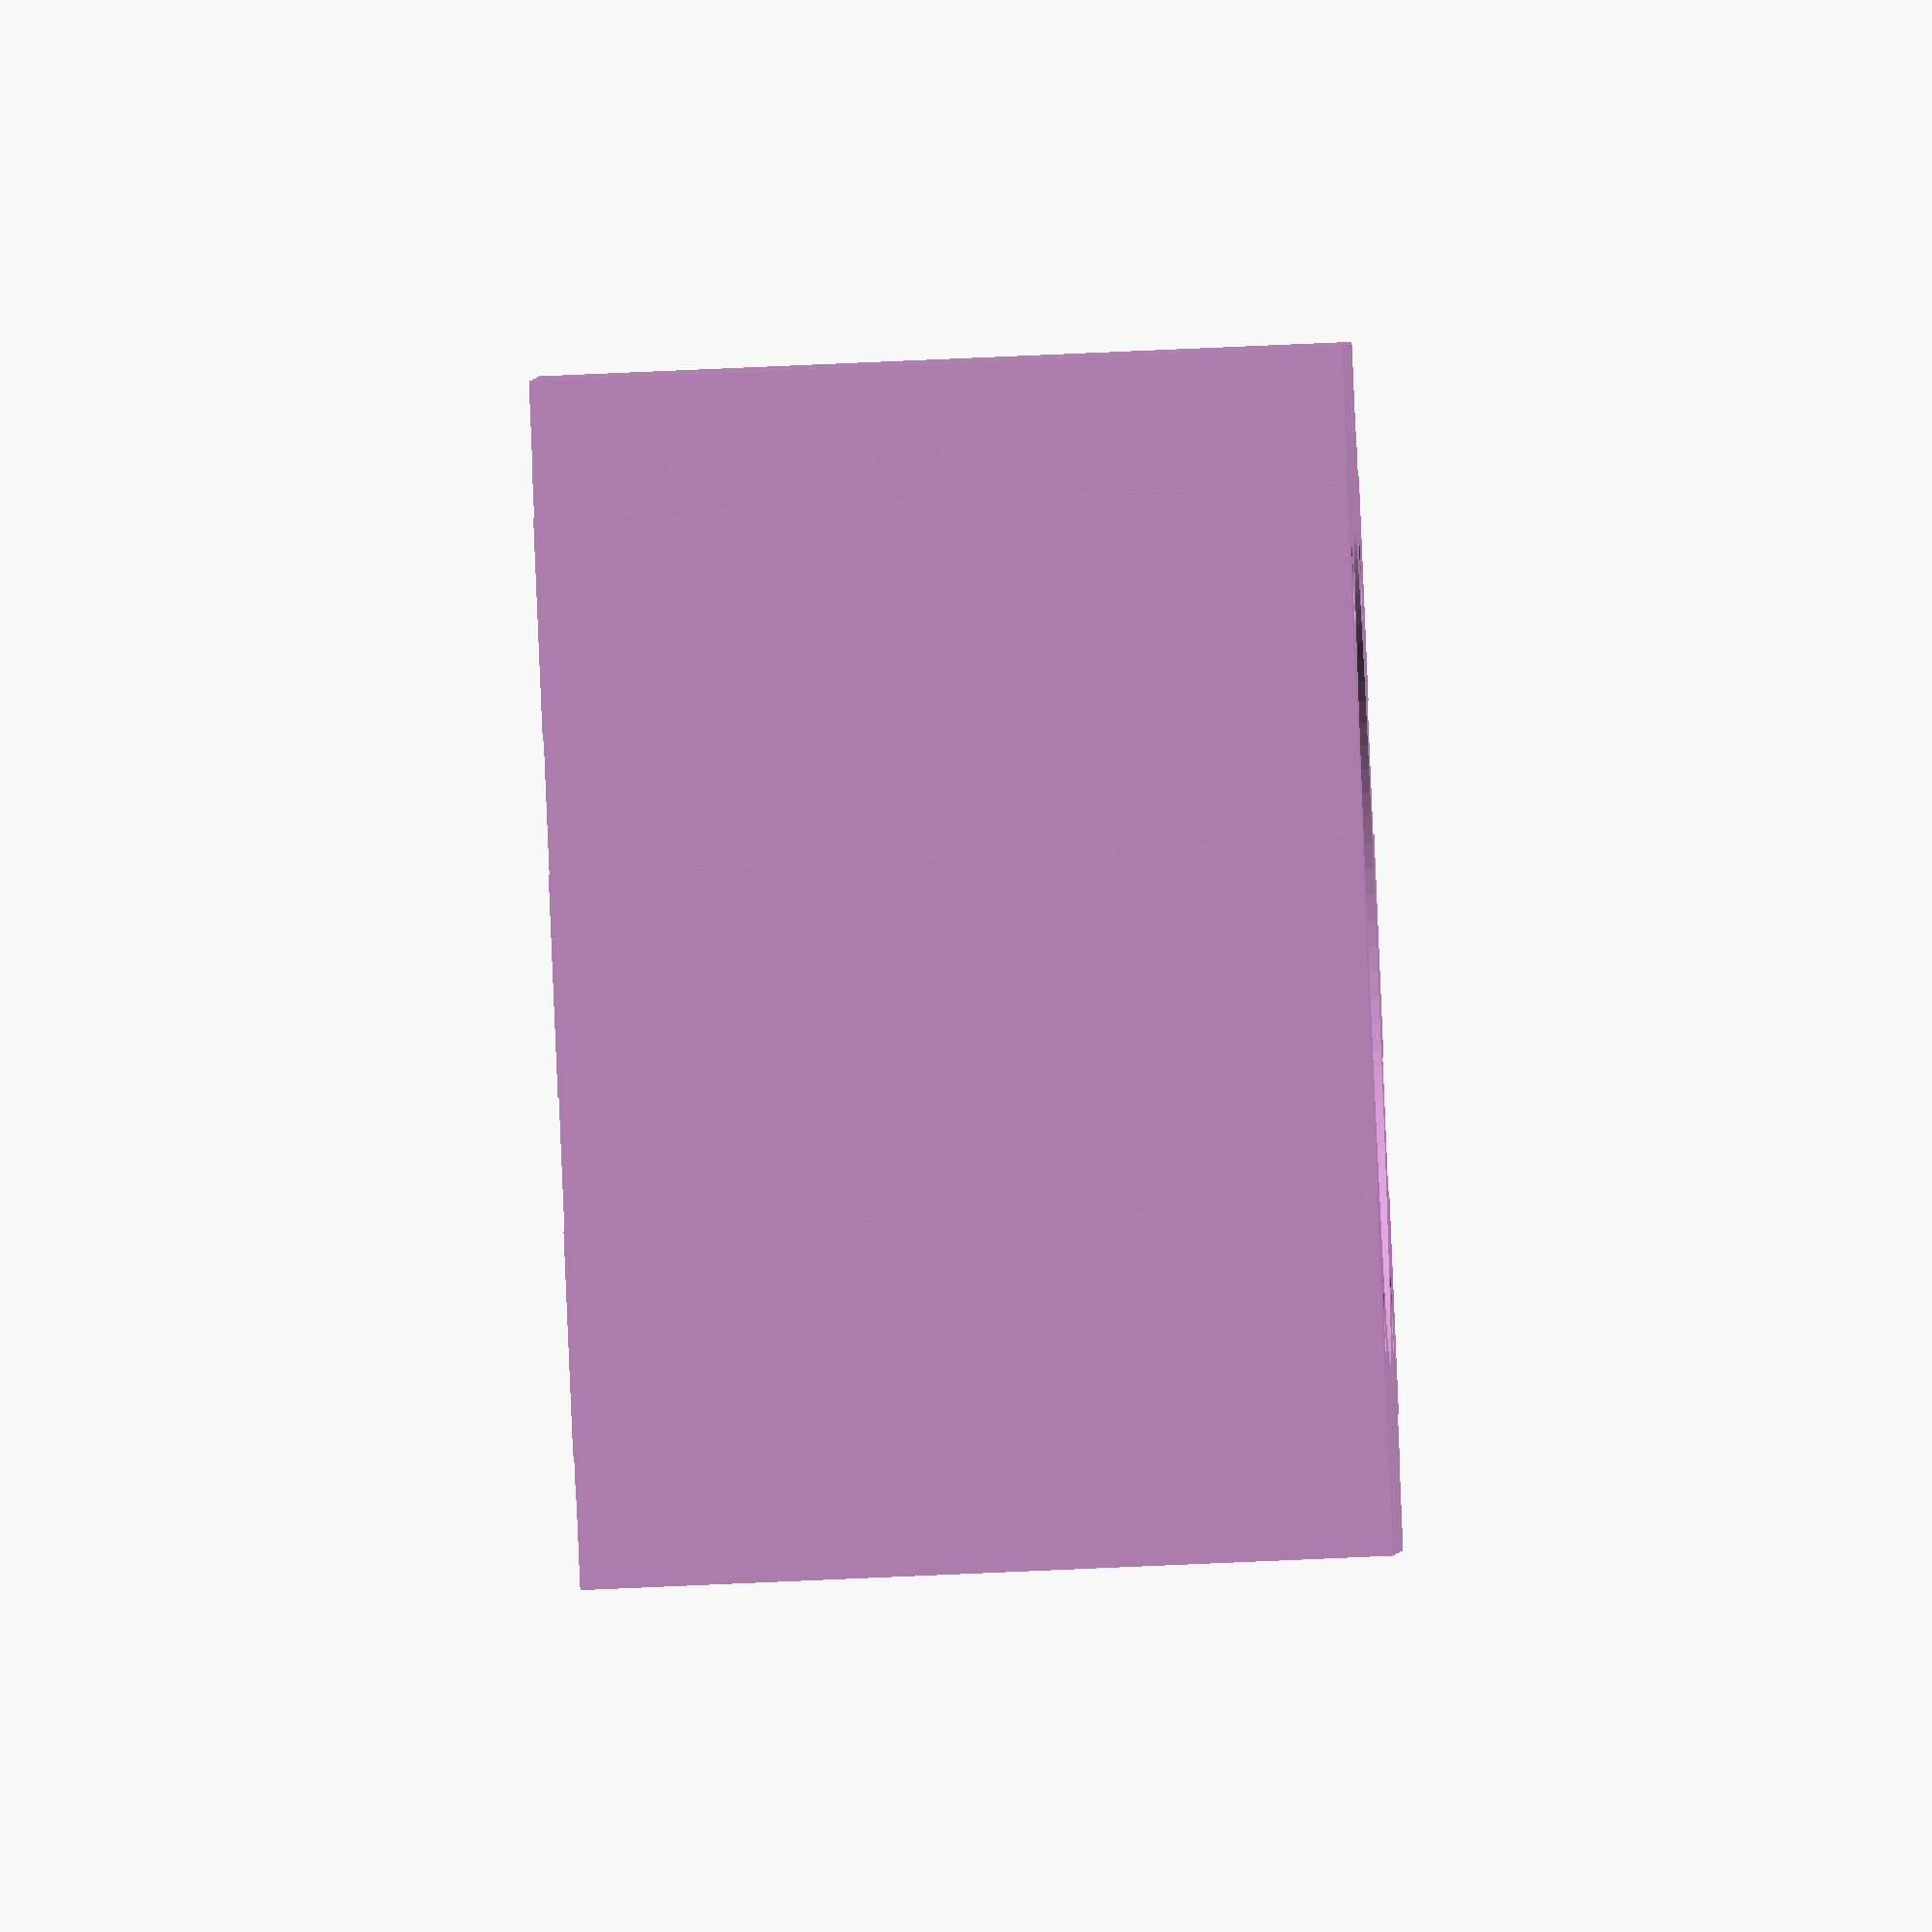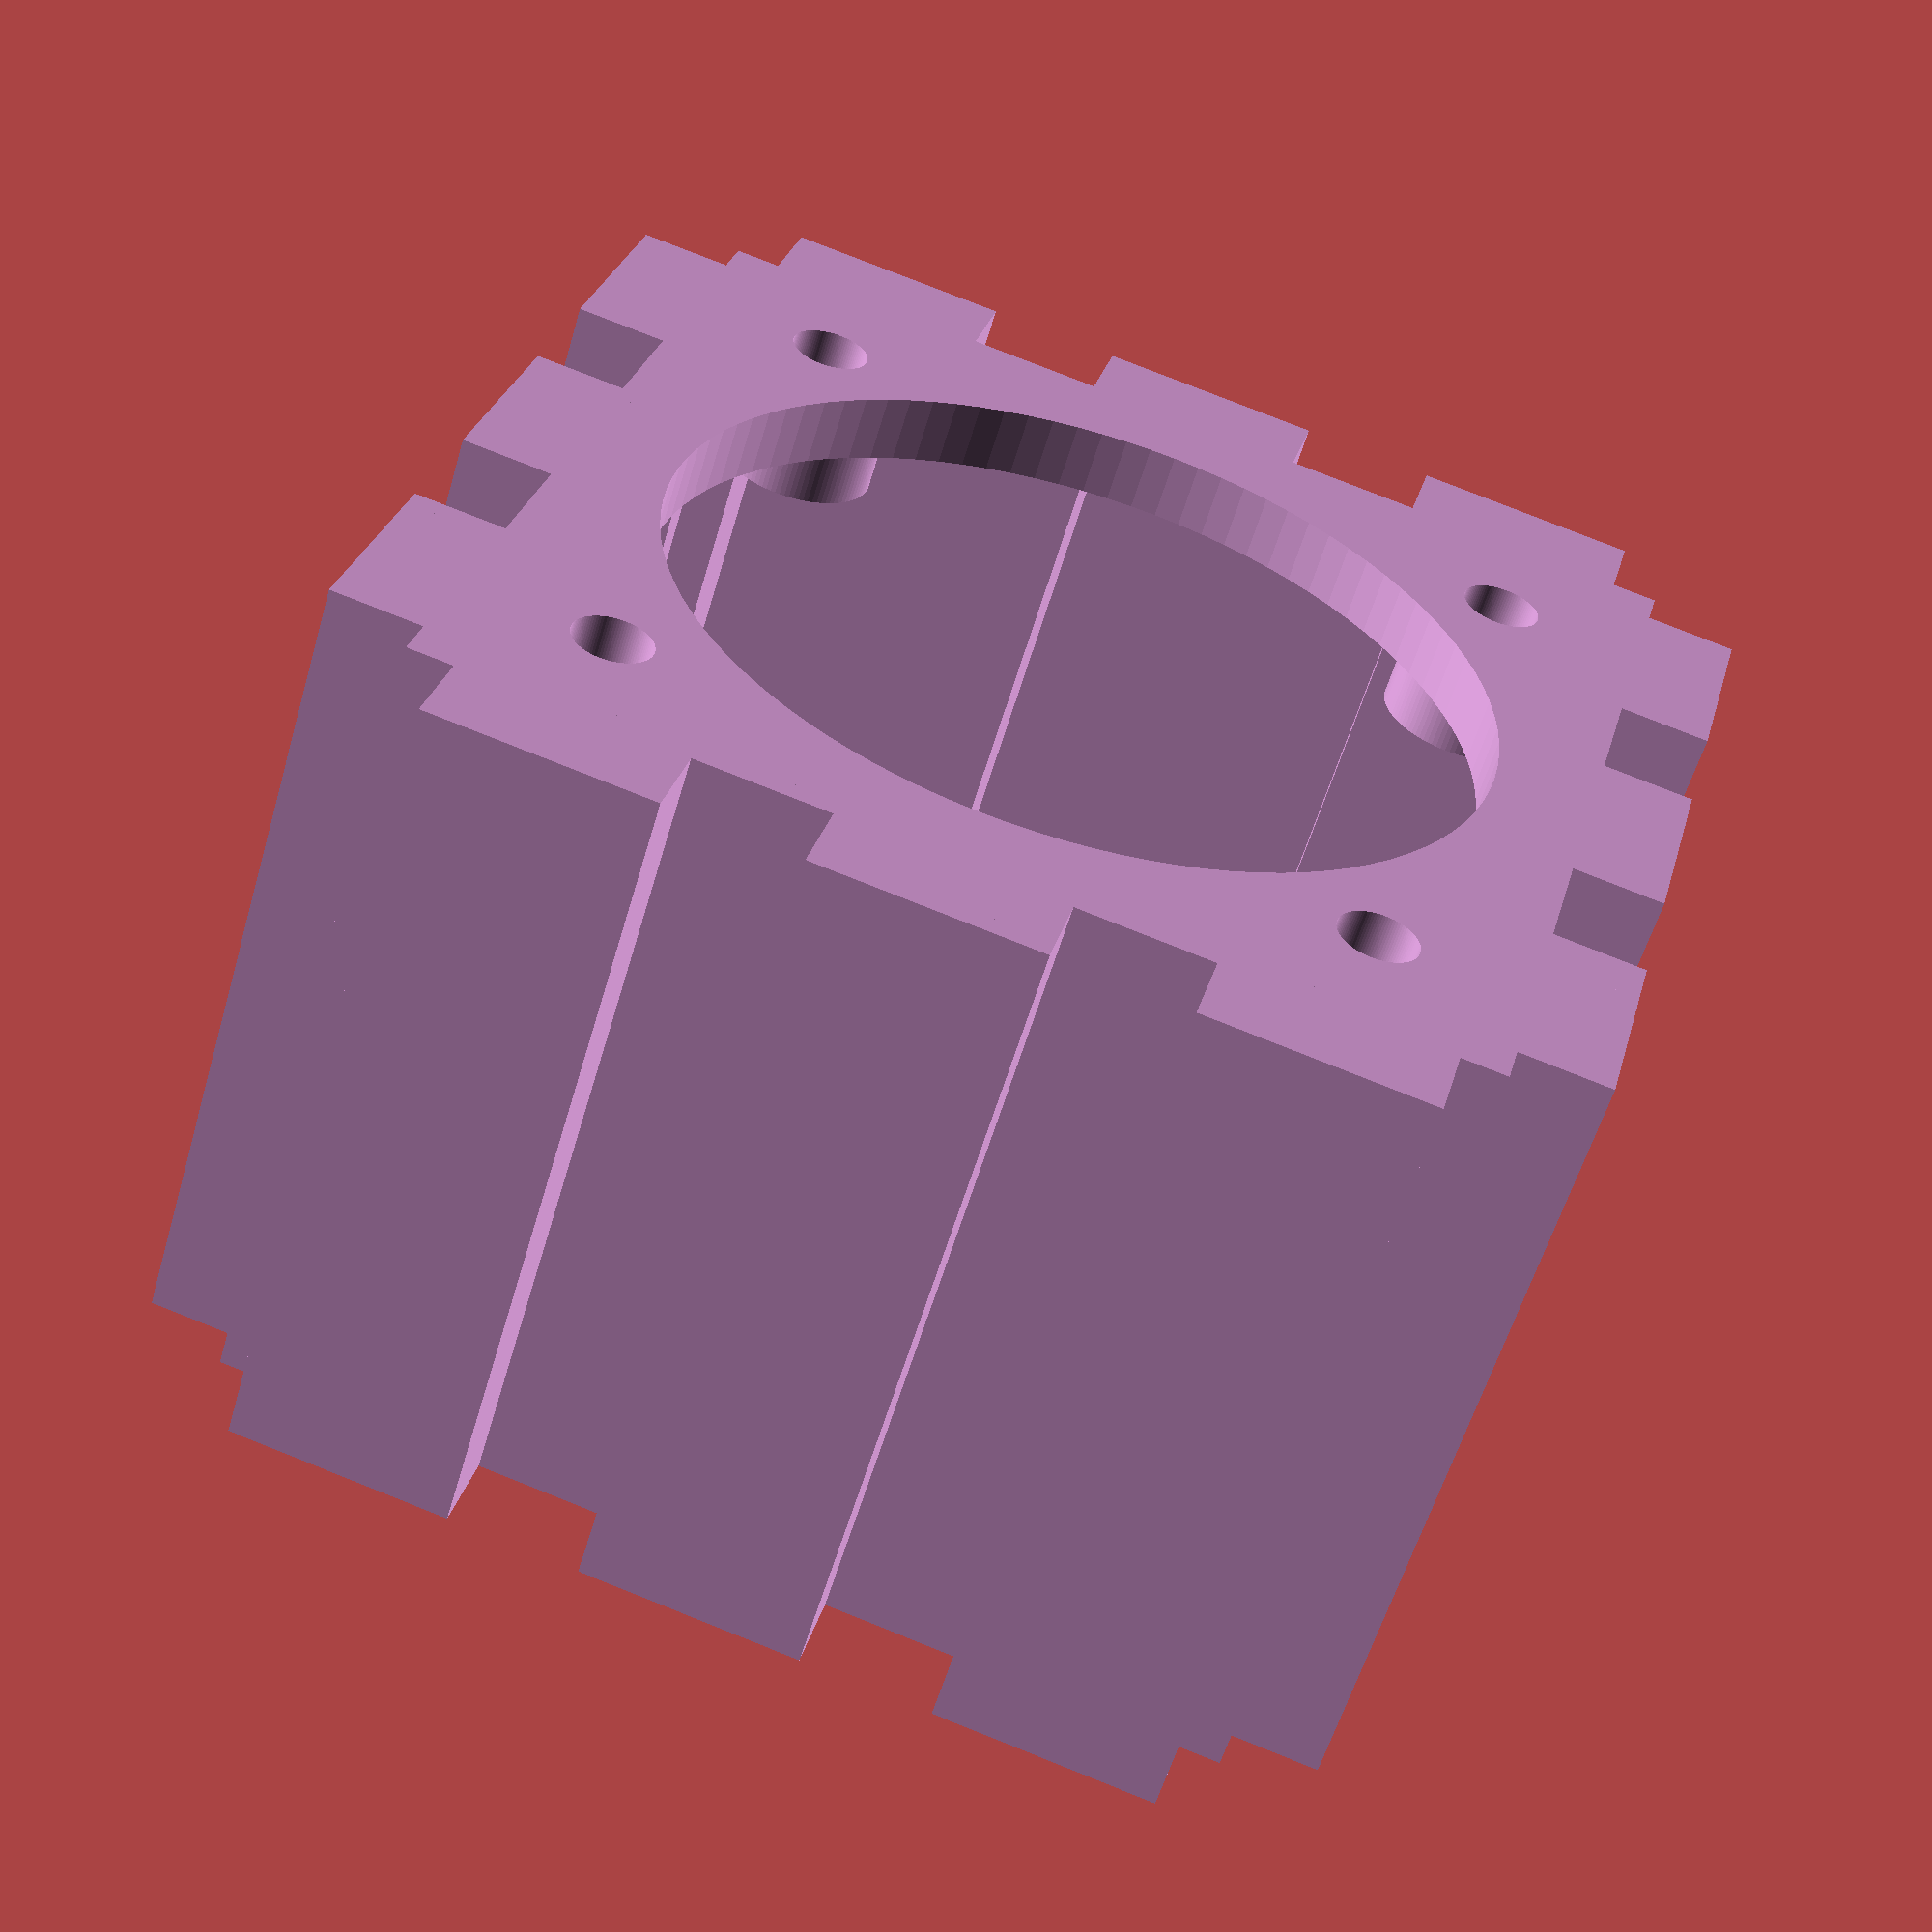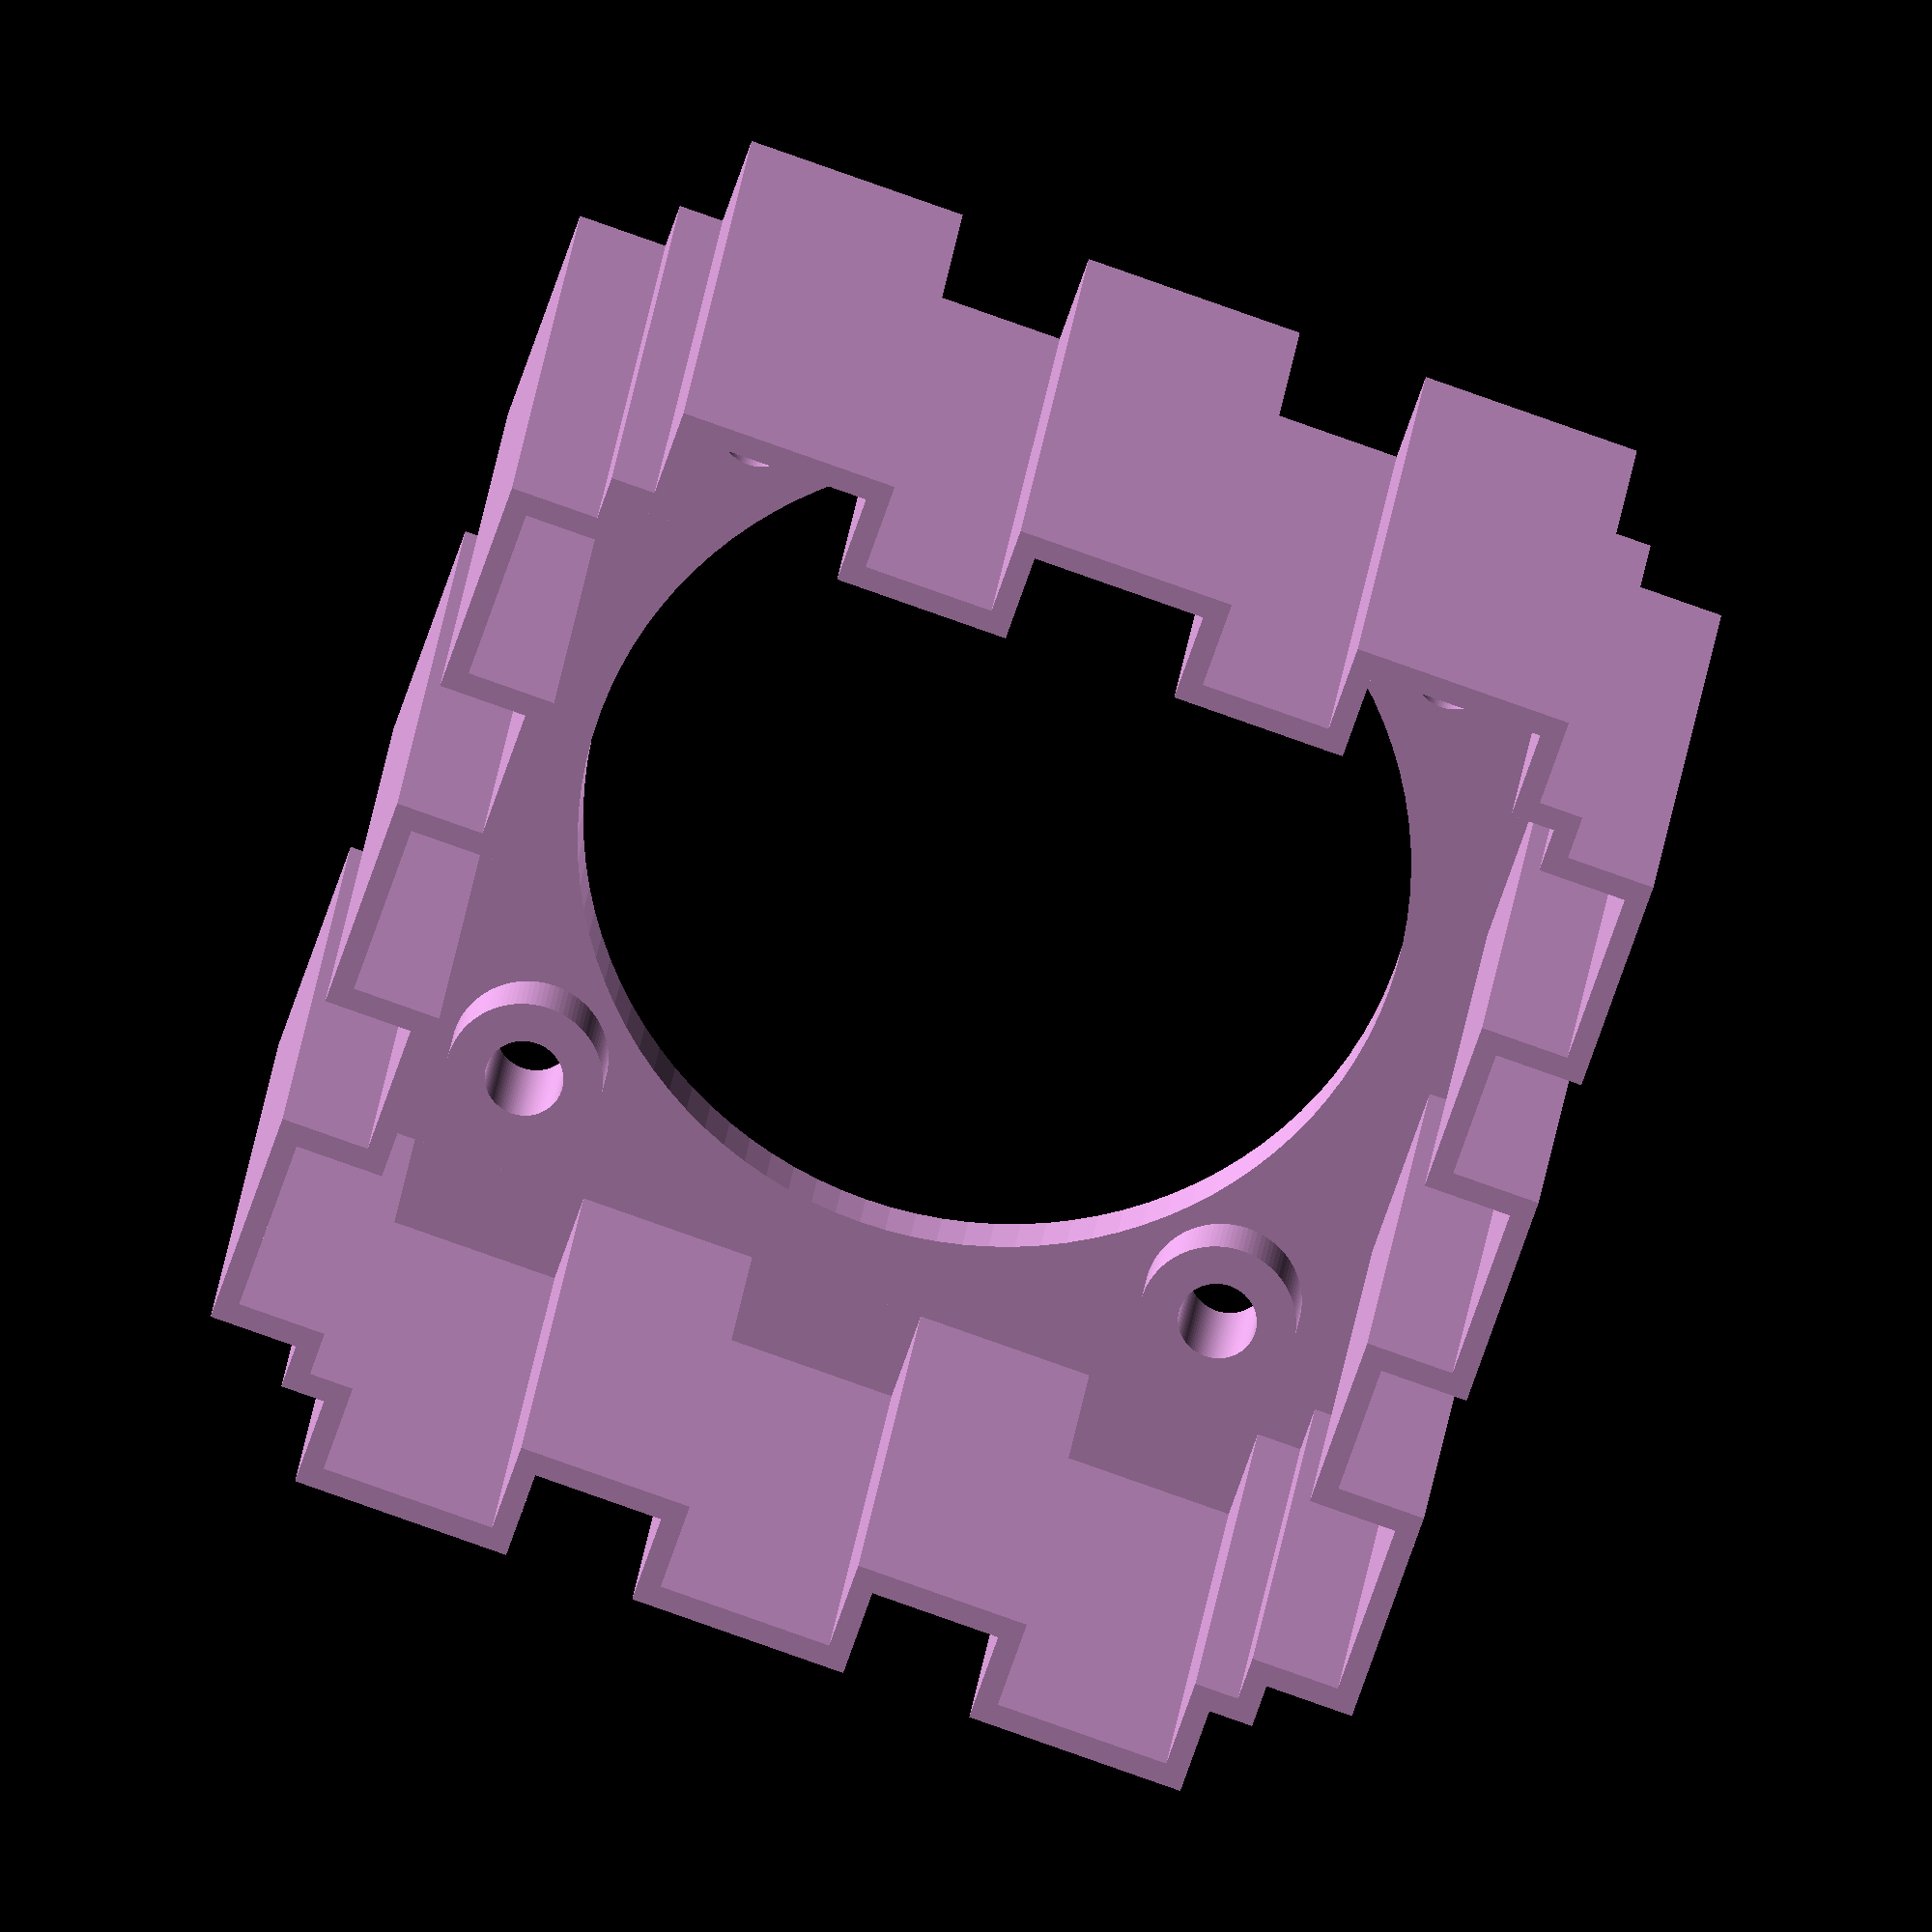
<openscad>
/*
*** Nema 17 Stepmotor cooling fan Mount ***

You have to slide this mount over the back side of the step motor so the air flows over the whole body.

To use this design you will have to measure a couple of distances on you step motor and cooling fan. You will have to round every measurement off to 0.5, 0.25, 0.125,... . OpenSCAD can't work with other values.
The motor length is the length of the body of the step motor. The motor width is the width of the body. Because these motors are almost always square there is only one parameter. In the zip folder you will  find a schematic of the step motor. On this sheet you will find the same values as in this code file.
The outer fan width is the size of the fan you bought. In most cases if you buy a 40mm fan this is the outer width. The fan diameter is the diameter of the blades, this is a little bit smaller than the outer width. Further you have to measure the bolt hole diameter. The special distance is the distance between the outer edge and the edge of the bolt hole. This is needed to calculate the position of the holes to bolt the fan on the mount.
The last parameters are especially for the mount. You can adjust this to the specifics you want. WallThickness is the thickness of the wall. BottomThickness is the thickness of the bottomplate. Wingheight is the height of each wing.

After adjusting all the different parameters to your own specifications, you press F6 to render the design. Then you can save it to a STL file.

*/
//*** Parameters ***
//[mm]Round off to 0.5, 0.25, 0.125,...
//Motor
MotorLength = 48;           //[mm] Length of the body of the step motor.
MotorWidth = 42.5;          //[mm] Width of the body.

//Fan
FanOuterWidth = 40;         //[mm] Size of the fan
FanDiameter = 37;           //[mm] Diameter of the fan blades
FanHoleDiameter = 3.5;      //[mm] Diameter of the bolt hole
SpecialDist = 2;            //[mm] distance between the outer edge and the edge of the bolt hole

//Mount
WallThickness = 1;          //[mm] Thickness of the wall
BottomThickness = 3;        //[mm] Thickness of the bottomplate
WingHeigth = 4;             //[mm] Height of the wings


//*** Calculated Mount Parameters ***
MountWidth = MotorWidth + 1;
MountLength = MotorLength * (3/4);
FanHolePos = (FanOuterWidth/2) - ((FanHoleDiameter/2)+ SpecialDist);
echo("MountWidth [mm]: ", MountWidth);
echo("MountLength [mm]: ", MountLength);
echo("FanHolePos [mm]: ", FanHolePos);

$fn=100;    //Hole Resolution

//*** Mount ***
color("plum")union(){
    //*** BottomPlate + Holes Fan
    echo("Calculate Bottomplate with fan holes");
    color("salmon")union(){
        //Bottomplate with the holes
        color("blue")translate([0,0,(BottomThickness/2)])difference(){
            cube([MountWidth,MountWidth,BottomThickness], center=true);
            cylinder(h=BottomThickness*2, d=FanDiameter, center=true);
            translate([FanHolePos,FanHolePos,0])cylinder(h=BottomThickness*3, d=FanHoleDiameter, center=true);
            translate([-FanHolePos,FanHolePos,0])cylinder(h=BottomThickness*3, d=FanHoleDiameter, center=true);
            translate([-FanHolePos,-FanHolePos,0])cylinder(h=BottomThickness*3, d=FanHoleDiameter, center=true);
            translate([FanHolePos,-FanHolePos,0])cylinder(h=BottomThickness*3, d=FanHoleDiameter, center=true);
            };
            
        //Extra cilinders above fan bolt holes
        difference(){
            translate([FanHolePos,FanHolePos,BottomThickness])cylinder(h=BottomThickness, d=FanHoleDiameter*2);
            translate([FanHolePos,FanHolePos,0])cylinder(h=BottomThickness+9, d=FanHoleDiameter);
            };
        difference(){
            translate([-FanHolePos,FanHolePos,BottomThickness])cylinder(h=BottomThickness, d=FanHoleDiameter*2);
            translate([-FanHolePos,FanHolePos,0])cylinder(h=BottomThickness+9, d=FanHoleDiameter);
            };
        difference(){
            translate([-FanHolePos,-FanHolePos,BottomThickness])cylinder(h=BottomThickness, d=FanHoleDiameter*2);
            translate([-FanHolePos,-FanHolePos,0])cylinder(h=BottomThickness+9, d=FanHoleDiameter);
            };
        difference(){
            translate([FanHolePos,-FanHolePos,BottomThickness])cylinder(h=BottomThickness, d=FanHoleDiameter*2);
            translate([FanHolePos,-FanHolePos,0])cylinder(h=BottomThickness+9, d=FanHoleDiameter);
            };
        };    
    echo("Done creating the bottom plate with bolt holes");

    //Calculate the body
    echo("Calculate bodyposition");
    tmp = (MountWidth-4)/5;
    x0 = (MountWidth)/2;      y0 = (MountWidth)/2;
    x1 = x0;                y1 = y0 - 2;
    x2 = x1 + WingHeigth;   y2 = y1;
    x3 = x2;                y3 = y1 - tmp;
    x4 = x0;                y4 = y3;
    x5 = x0;                y5 = y4 - tmp;
    x6 = x2;                y6 = y5;
    echo("Done calculating bodyposition");

    //Create the body
    echo("Create the body");
    color("brown")linear_extrude(height = MountLength){
        union(){
            //Top
            color("red")difference(){
                offset(delta=WallThickness){
                    polygon(points=[[-x0,-y0],[-x1,-y1],[-x2,-y2],[-x3,-y3],[-x4,-y4],[-x5,-y5],[-x6,-y6],[-x6,y6],[-x5,y5],[-x4,y4],[-x3,y3],[-x2,y2],[-x1,y1],[-x0,y0],[-x0+1,y0],[-x0+1,-y0]], paths=[[1,2,3,4],[5,6,7,8],[9,10,11,12],[13,14,15,0]], convexity=10);
                    }
                    polygon(points=[[-x0,-y0],[-x1,-y1],[-x2,-y2],[-x3,-y3],[-x4,-y4],[-x5,-y5],[-x6,-y6],[-x6,y6],[-x5,y5],[-x4,y4],[-x3,y3],[-x2,y2],[-x1,y1],[-x0,y0],[-x0+3,y0],[-x0+3,-y0]], paths=[[1,2,3,4],[5,6,7,8],[9,10,11,12],[13,14,15,0]], convexity=10);
                    };
            //Bottom
            color("green")difference(){
                offset(delta=WallThickness){
                    polygon(points=[[x0,-y0],[x1,-y1],[x2,-y2],[x3,-y3],[x4,-y4],[x5,-y5],[x6,-y6],[x6,y6],[x5,y5],[x4,y4],[x3,y3],[x2,y2],[x1,y1],[x0,y0],[x0-1,y0],[x0-1,-y0]], paths=[[1,2,3,4],[5,6,7,8],[9,10,11,12],[13,14,15,0]], convexity=10);
                    }
                    polygon(points=[[x0,-y0],[x1,-y1],[x2,-y2],[x3,-y3],[x4,-y4],[x5,-y5],[x6,-y6],[x6,y6],[x5,y5],[x4,y4],[x3,y3],[x2,y2],[x1,y1],[x0,y0],[x0-3,y0],[x0-3,-y0]], paths=[[1,2,3,4],[5,6,7,8],[9,10,11,12],[13,14,15,0]], convexity=10);
                    };
            //Left    
            color("lightblue")difference(){
                offset(delta=WallThickness){
                    polygon(points=[[-y0,-x0],[-y1,-x1],[-y2,-x2],[-y3,-x3],[-y4,-x4],[-y5,-x5],[-y6,-x6],[y6,-x6],[y5,-x5],[y4,-x4],[y3,-x3],[y2,-x2],[y1,-x1],[y0,-x0],[y0,-x0+1],[-y0,-x0+1]], paths=[[1,2,3,4],[5,6,7,8],[9,10,11,12],[13,14,15,0]], convexity=10);
                    }
                    polygon(points=[[-y0,-x0],[-y1,-x1],[-y2,-x2],[-y3,-x3],[-y4,-x4],[-y5,-x5],[-y6,-x6],[y6,-x6],[y5,-x5],[y4,-x4],[y3,-x3],[y2,-x2],[y1,-x1],[y0,-x0],[y0,-x0+3],[-y0,-x0+3]], paths=[[1,2,3,4],[5,6,7,8],[9,10,11,12],[13,14,15,0]], convexity=10);
                    };
            //Right
            color("pink")difference(){
                offset(delta=WallThickness){
                    polygon(points=[[-y0,x0],[-y1,x1],[-y2,x2],[-y3,x3],[-y4,x4],[-y5,x5],[-y6,x6],[y6,x6],[y5,x5],[y4,x4],[y3,x3],[y2,x2],[y1,x1],[y0,x0],[y0,x0-1],[-y0,x0-1]], paths=[[1,2,3,4],[5,6,7,8],[9,10,11,12],[13,14,15,0]], convexity=10);
                    }
                    polygon(points=[[-y0,x0],[-y1,x1],[-y2,x2],[-y3,x3],[-y4,x4],[-y5,x5],[-y6,x6],[y6,x6],[y5,x5],[y4,x4],[y3,x3],[y2,x2],[y1,x1],[y0,x0],[y0,x0-3],[-y0,x0-3]], paths=[[1,2,3,4],[5,6,7,8],[9,10,11,12],[13,14,15,0]], convexity=10);
                    };
                };
            };
    echo("Done creating the body");
        
    //Fill in the gaps
    echo("Fill in the gaps");
        linear_extrude(height = BottomThickness){
            color("Darkgreen")union(){
                //Top
                color("orange")polygon(points=[[x0,-y0],[x1,-y1],[x2,-y2],[x3,-y3],[x4,-y4],[x5,-y5],[x6,-y6],[x6,y6],[x5,y5],[x4,y4],[x3,y3],[x2,y2],[x1,y1],[x0,y0]], paths=[[1,2,3,4],[5,6,7,8],[9,10,11,12]], convexity=10);
                //Bottom
                color("blue")polygon(points=[[-x0,-y0],[-x1,-y1],[-x2,-y2],[-x3,-y3],[-x4,-y4],[-x5,-y5],[-x6,-y6],[-x6,y6],[-x5,y5],[-x4,y4],[-x3,y3],[-x2,y2],[-x1,y1],[-x0,y0]], paths=[[1,2,3,4],[5,6,7,8],[9,10,11,12]], convexity=10);
                //Left
                color("Purple")polygon(points=[[-y0,-x0],[-y1,-x1],[-y2,-x2],[-y3,-x3],[-y4,-x4],[-y5,-x5],[-y6,-x6],[y6,-x6],[y5,-x5],[y4,-x4],[y3,-x3],[y2,-x2],[y1,-x1],[y0,-x0]], paths=[[1,2,3,4],[5,6,7,8],[9,10,11,12]], convexity=10);
                //Right
                color("gray")polygon(points=[[-y0,x0],[-y1,x1],[-y2,x2],[-y3,x3],[-y4,x4],[-y5,x5],[-y6,x6],[y6,x6],[y5,x5],[y4,x4],[y3,x3],[y2,x2],[y1,x1],[y0,x0]], paths=[[1,2,3,4],[5,6,7,8],[9,10,11,12]], convexity=10);
                };
            };
    echo("Done filling in the gaps");
};
</openscad>
<views>
elev=256.2 azim=256.5 roll=87.5 proj=o view=solid
elev=57.4 azim=345.4 roll=163.8 proj=p view=solid
elev=160.4 azim=108.8 roll=175.2 proj=o view=wireframe
</views>
